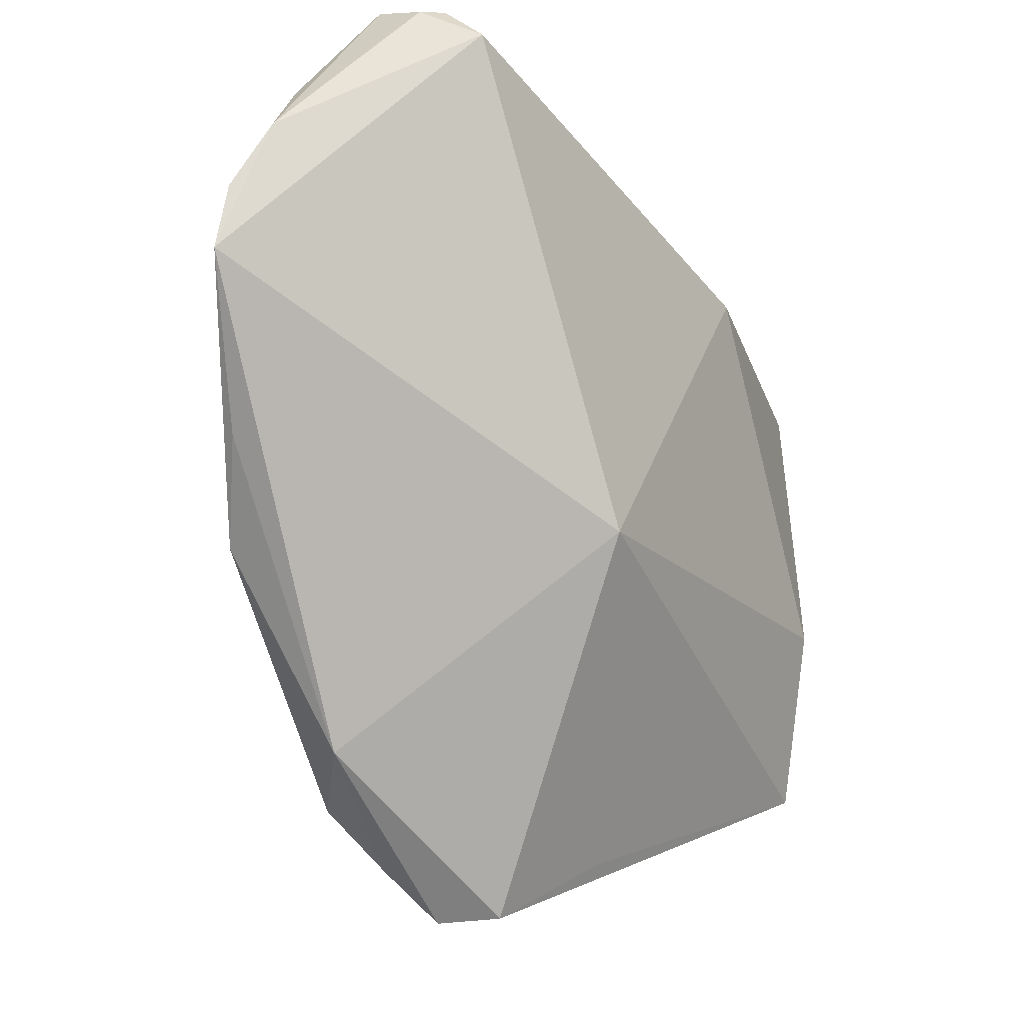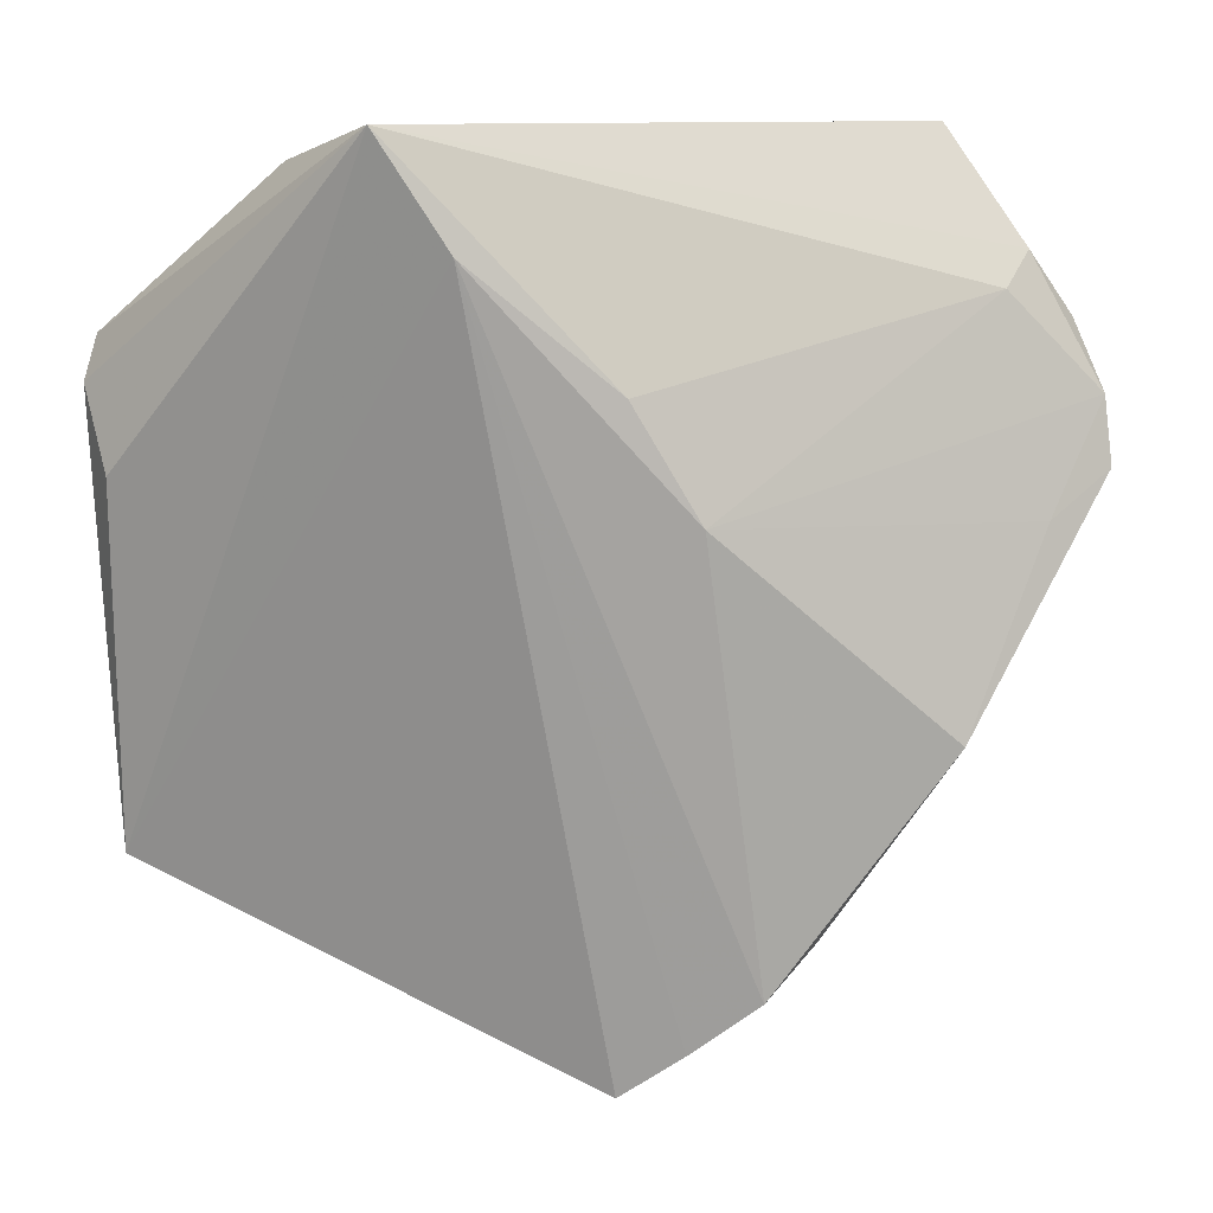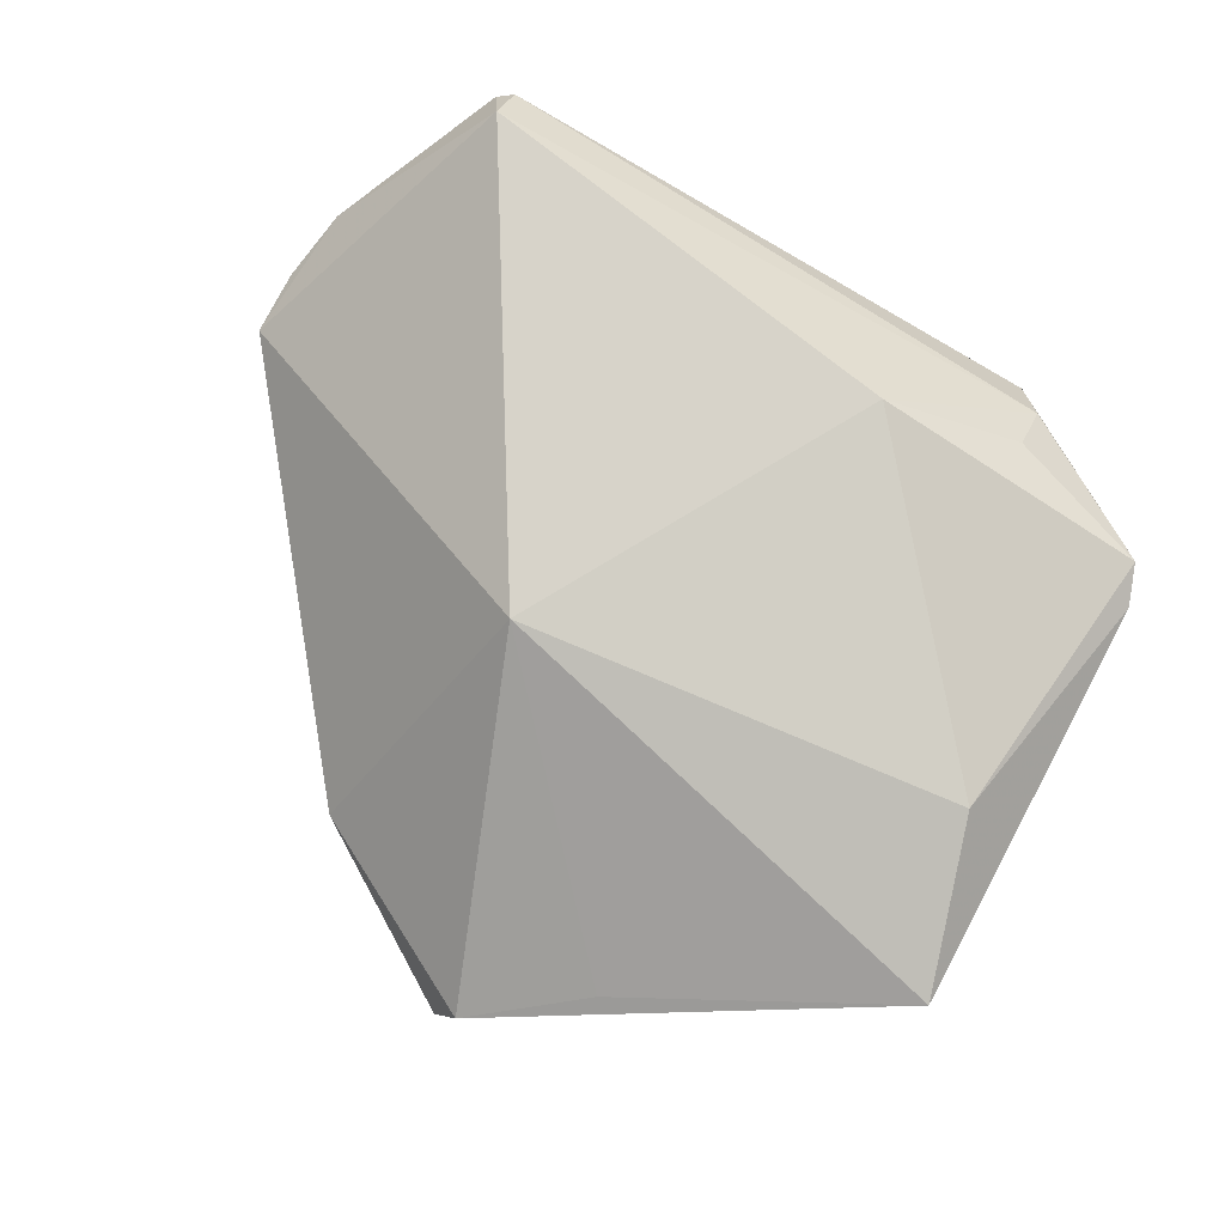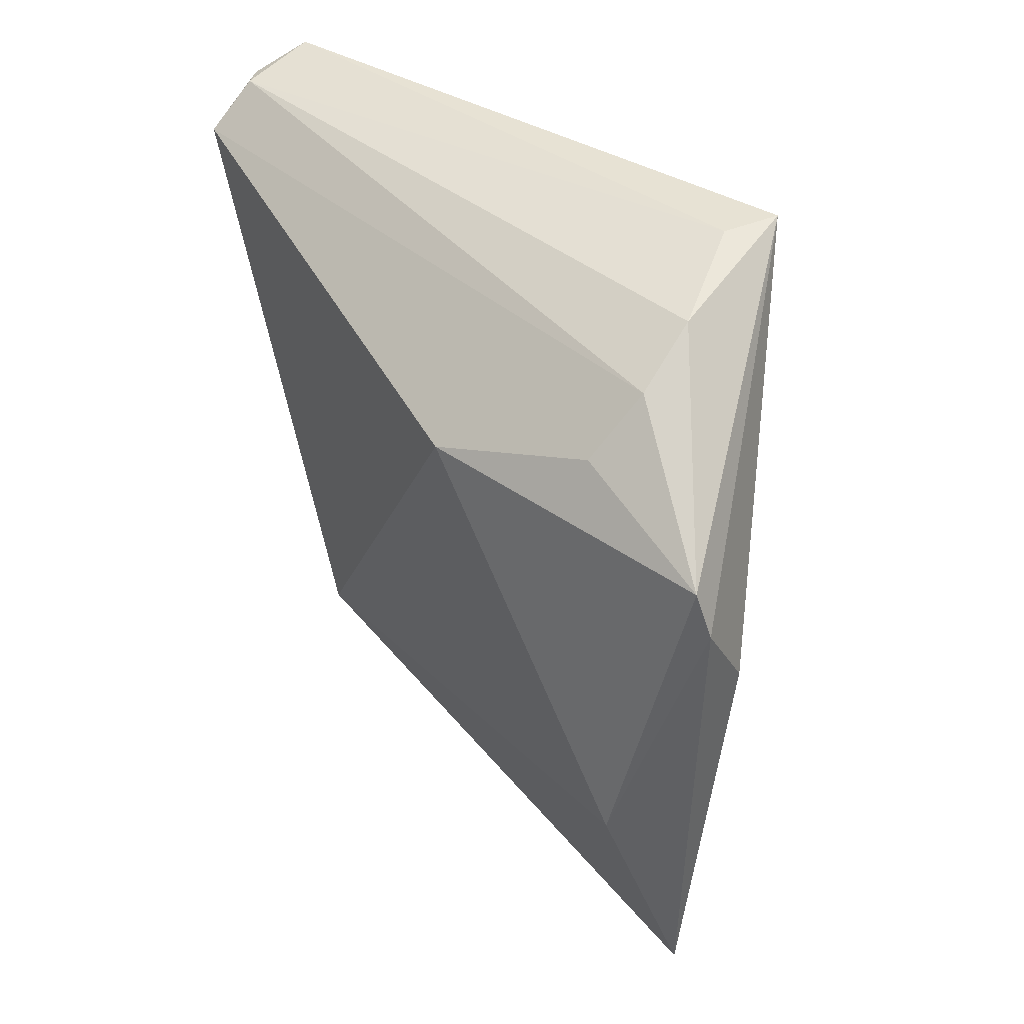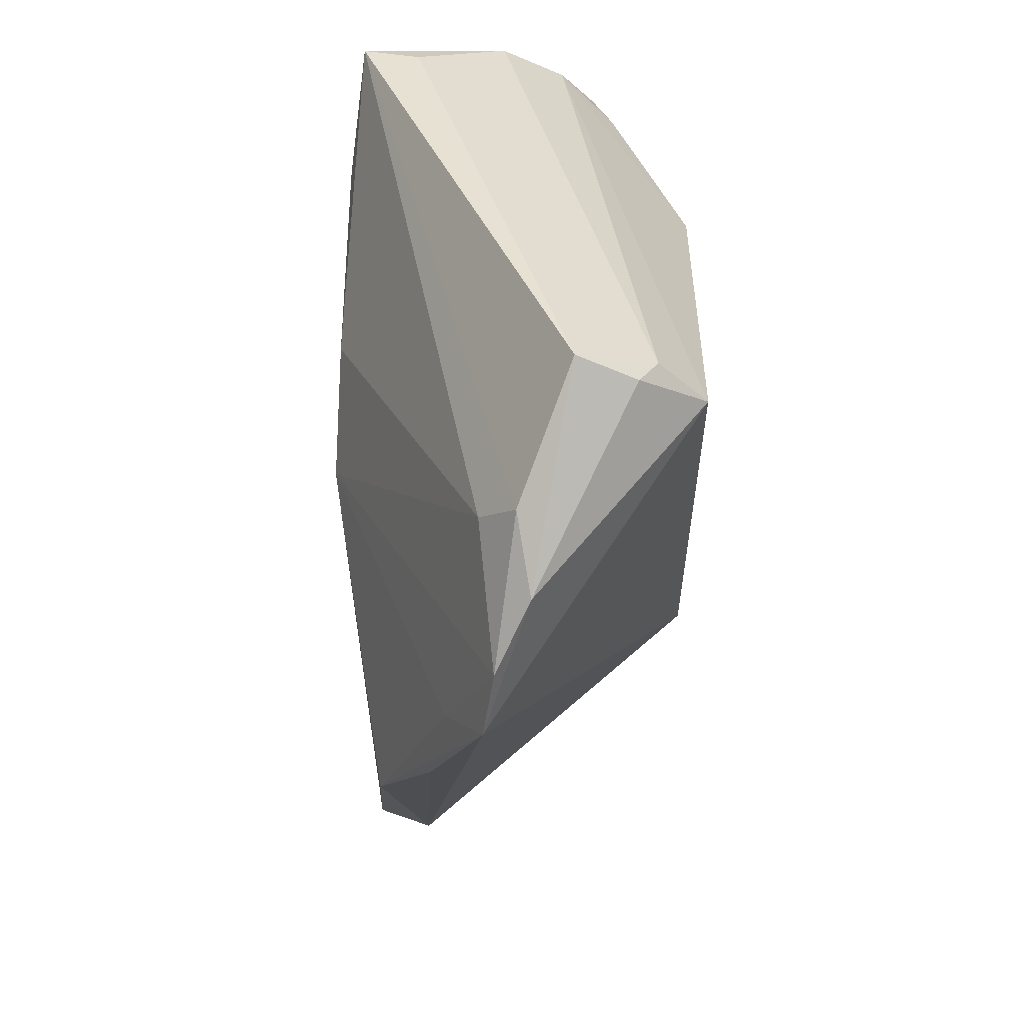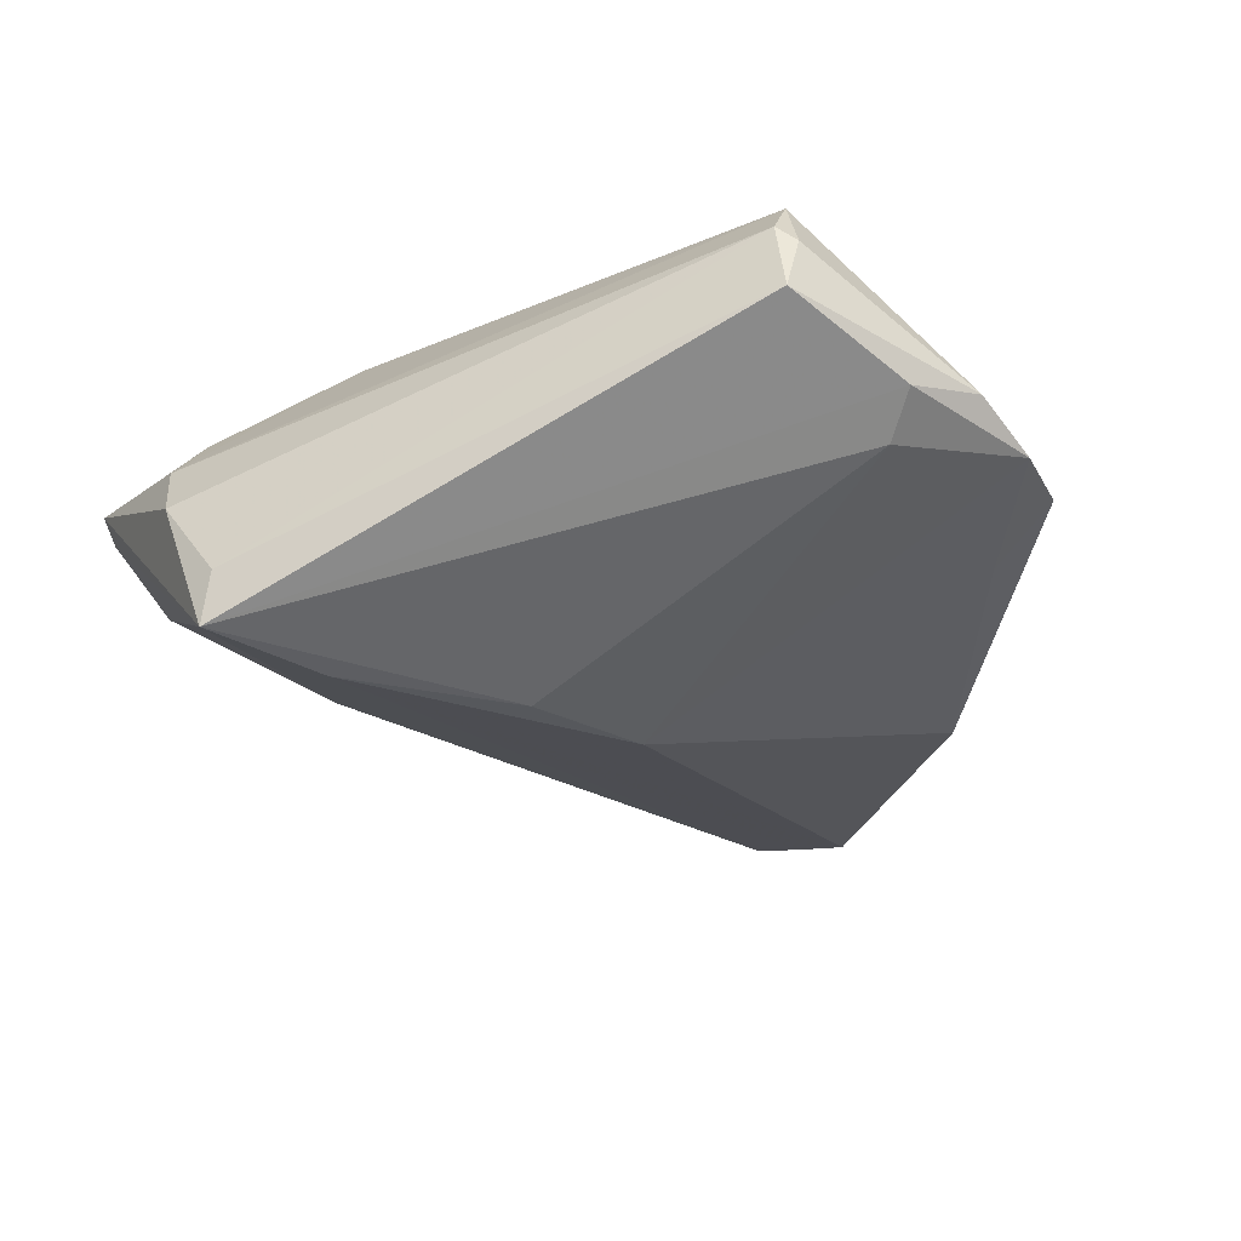
<metadata>
{"format":"obj","ext":"obj","renderer":"f3d","projection":"perspective","resolution":1024,"background":"white","views":[{"elev":-22.3,"azim":-54.2,"up":"+Y"},{"elev":10.4,"azim":172.7,"up":"+Y"},{"elev":76.2,"azim":25.1,"up":"+Z"},{"elev":38.2,"azim":59.3,"up":"+Y"},{"elev":39.1,"azim":-88.5,"up":"+Y"},{"elev":-25.1,"azim":-158.5,"up":"+Z"}]}
</metadata>
<code>
v -0.009065 -0.0572 -0.01588
v -0.03924 -0.02338 -0.01659
v -0.001656 -0.06265 -0.0132
v -0.03904 0.04074 0.01501
v -0.05528 0.02148 0.002011
v 0.03223 0.03908 -0.003307
v -0.01015 -0.02032 0.02053
v 0.05157 -0.03855 0.007505
v -0.05053 -0.0002651 -0.007677
v -0.01708 -0.05069 -0.01878
v -0.009576 0.00197 -0.02335
v -0.02424 -0.04608 -0.01193
v 0.05292 0.02022 0.008552
v -0.05814 0.01308 -0.001873
v -0.001619 0.0155 -0.02277
v 0.03521 0.03405 0.004234
v 0.02433 0.04302 -0.02063
v 0.04637 -0.01698 0.01464
v 0.05211 0.005184 0.001393
v 0.001619 -0.06237 -0.006003
v 0.0545 0.01495 0.007473
v -0.04701 -0.01283 -0.009805
v -0.03875 0.03558 0.02053
v -0.04153 0.0403 0.01296
v -0.04959 0.0291 0.0002853
v 0.01594 0.02987 -0.02223
v -0.04091 0.04302 0.006131
v 0.01617 -0.05322 -0.0006085
v 0.02359 0.04266 -0.01387
v 0.03482 0.02732 0.01093
v 0.01782 0.02193 0.02053
v -0.05877 0.004955 -0.003113
v -0.04599 0.025 -0.003907
f 8 17 19
f 26 17 8
f 13 17 6
f 18 7 8
f 21 17 13
f 21 19 17
f 8 19 21
f 21 18 8
f 13 18 21
f 29 17 27
f 29 6 17
f 4 29 27
f 6 29 4
f 8 20 3
f 3 26 8
f 8 7 28
f 28 20 8
f 7 20 28
f 7 23 32
f 17 26 15
f 15 33 17
f 13 6 16
f 16 30 13
f 6 4 16
f 16 4 23
f 31 18 13
f 13 30 31
f 7 18 31
f 31 23 7
f 31 16 23
f 30 16 31
f 10 26 1
f 26 3 1
f 12 20 7
f 7 32 12
f 10 1 12
f 12 2 10
f 12 3 20
f 12 1 3
f 2 32 9
f 27 17 25
f 17 33 25
f 11 15 26
f 11 26 10
f 10 2 11
f 2 9 11
f 33 15 11
f 22 32 2
f 2 12 22
f 22 12 32
f 14 9 32
f 14 25 33
f 33 11 14
f 14 11 9
f 23 4 24
f 24 4 27
f 25 14 5
f 27 25 5
f 5 24 27
f 23 24 5
f 5 32 23
f 5 14 32

</code>
